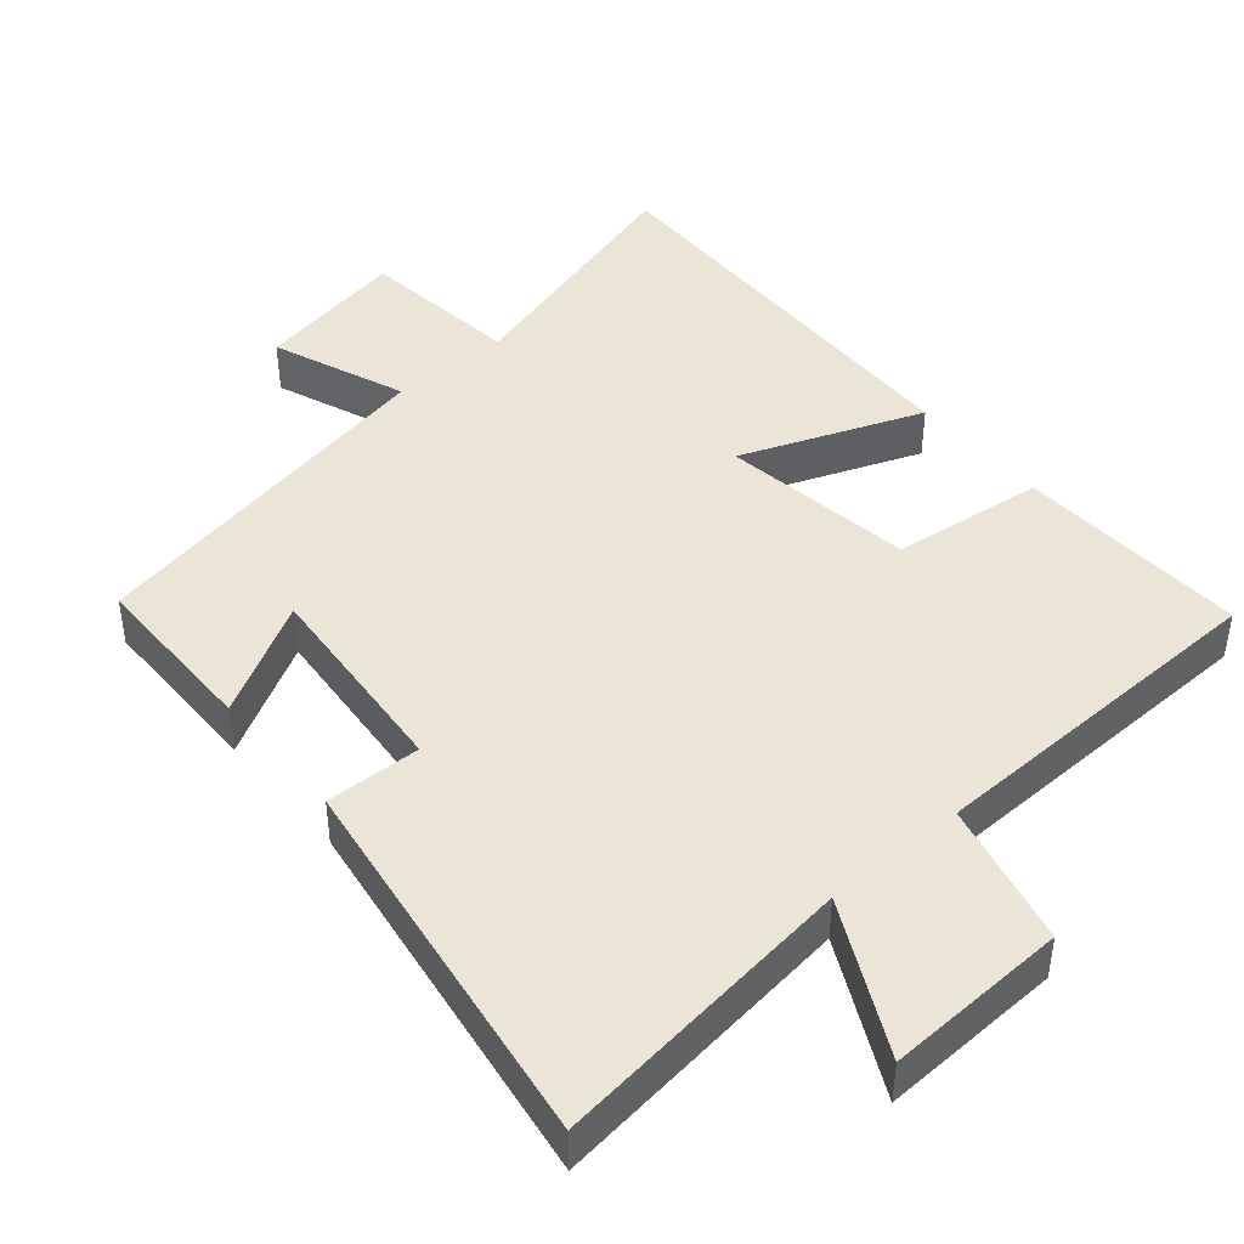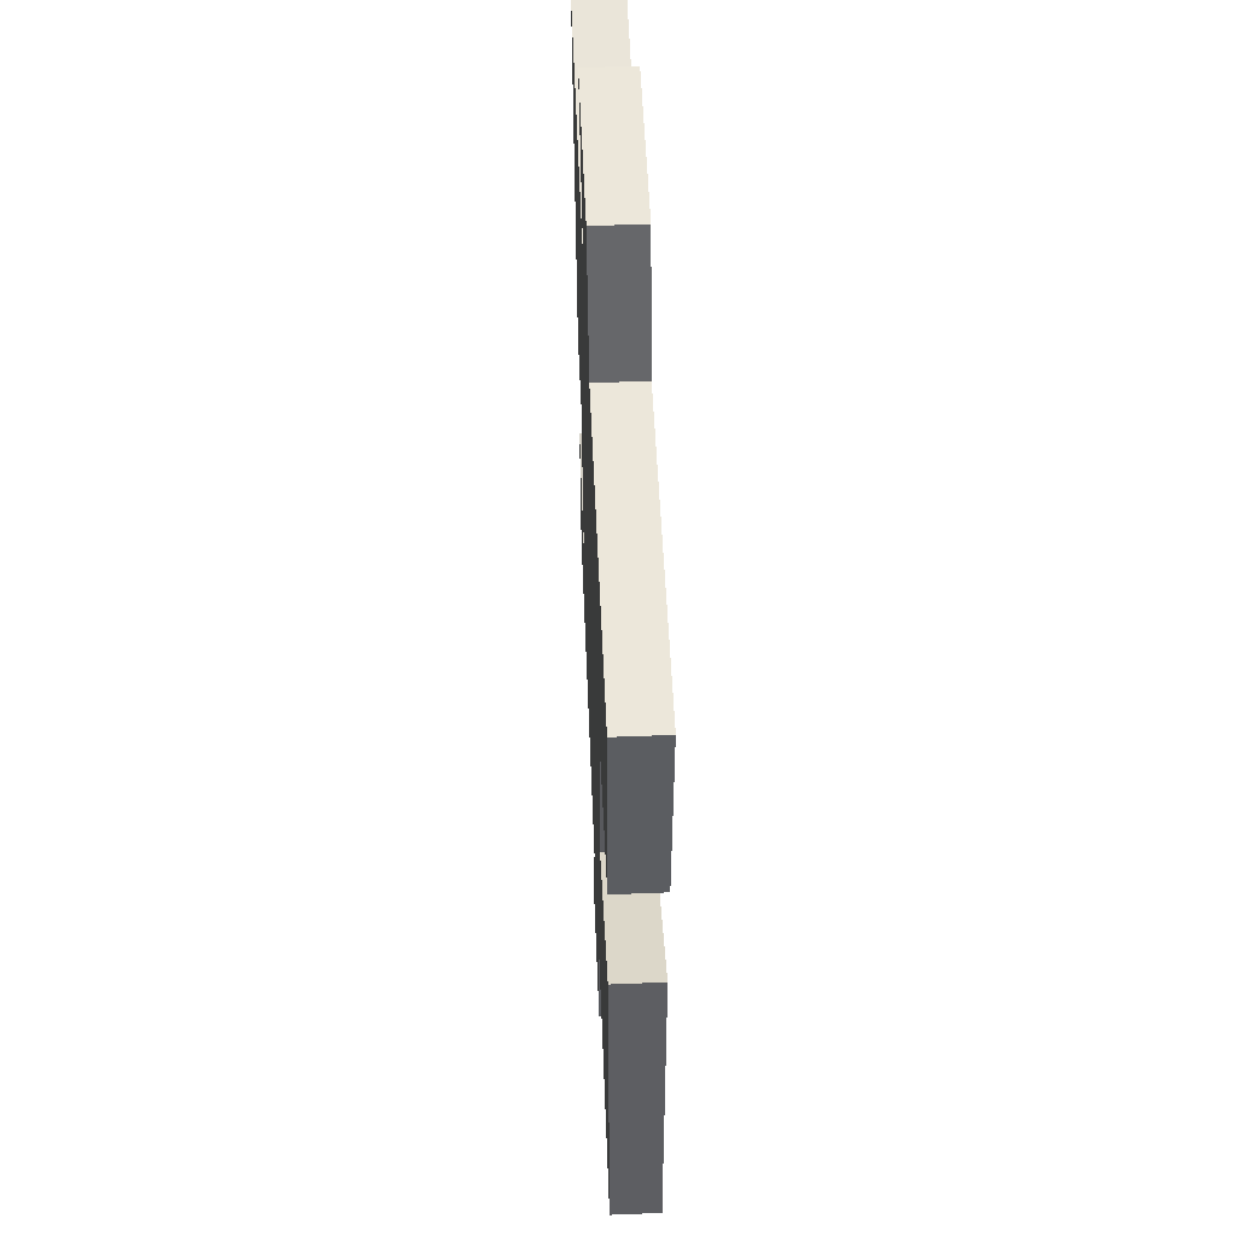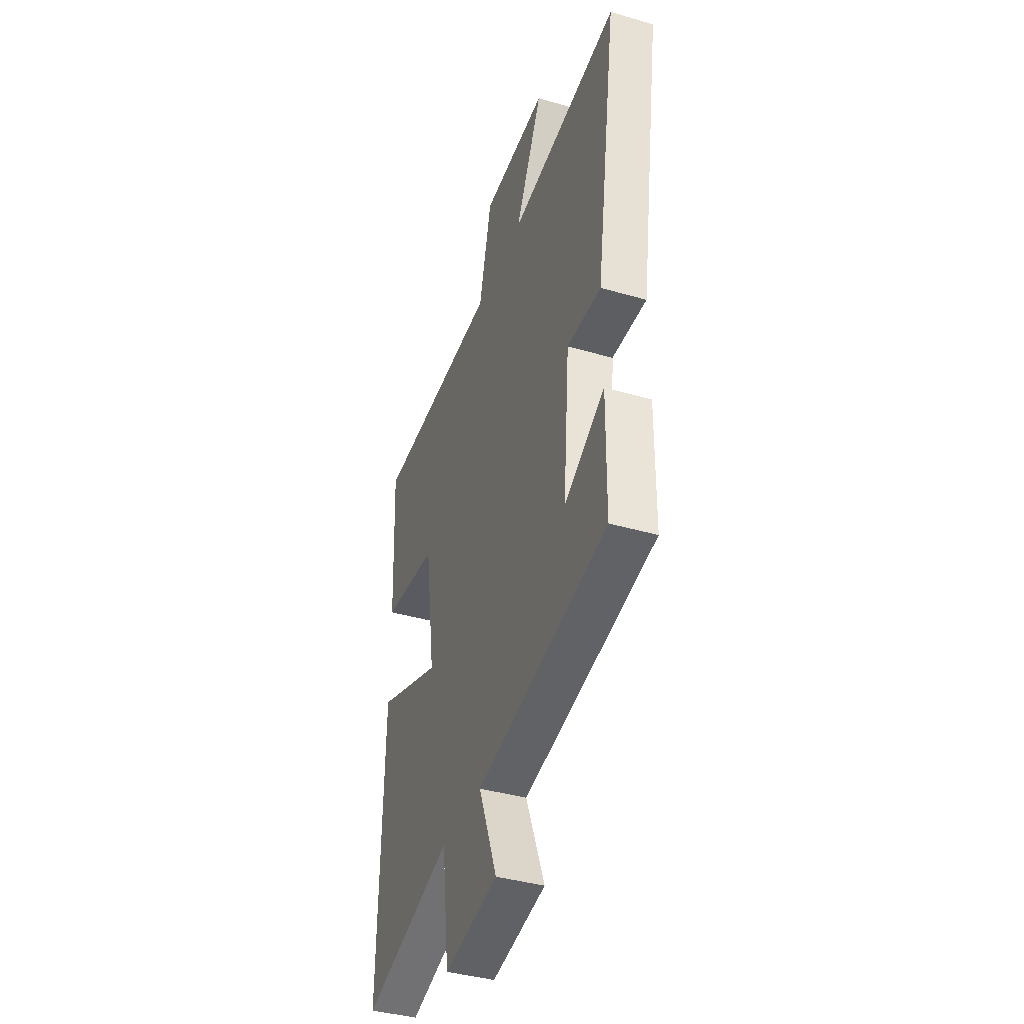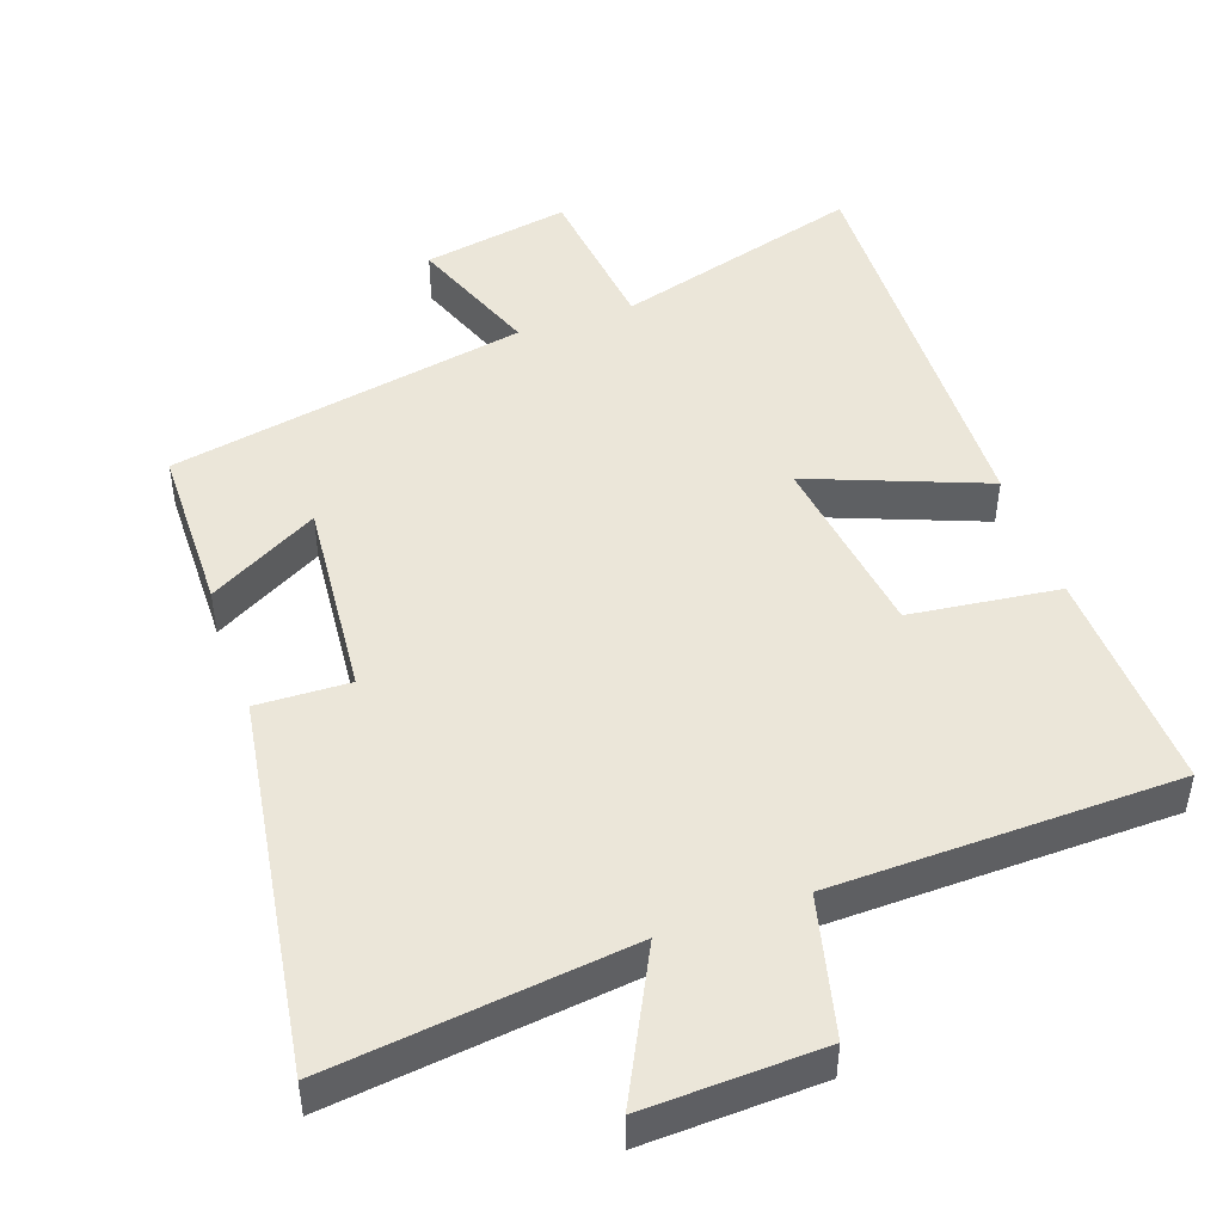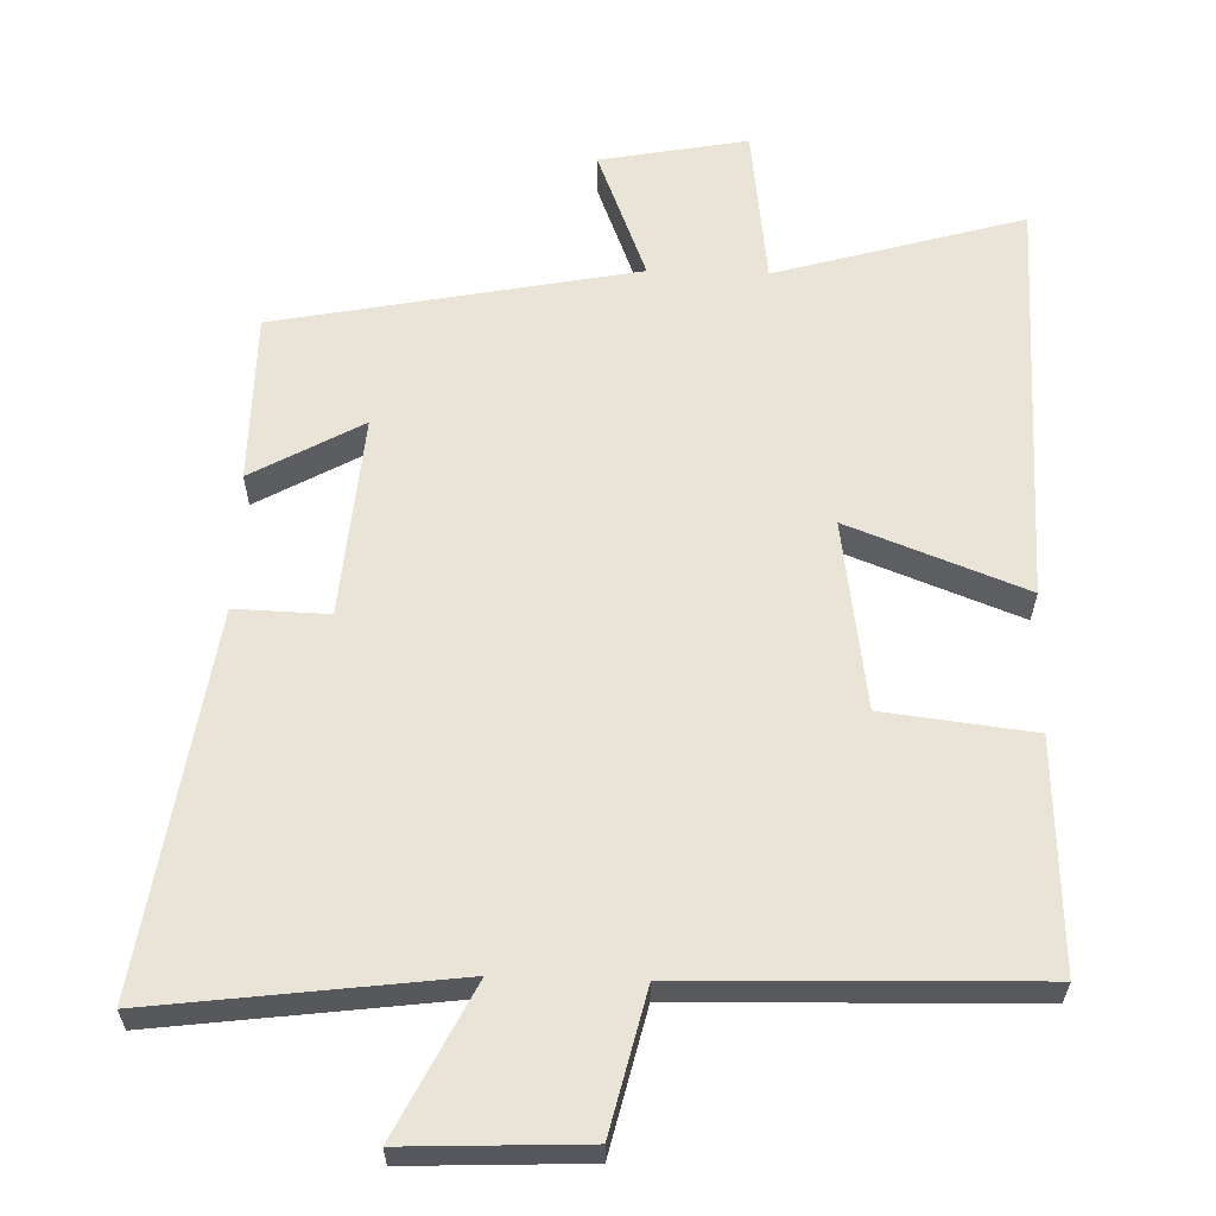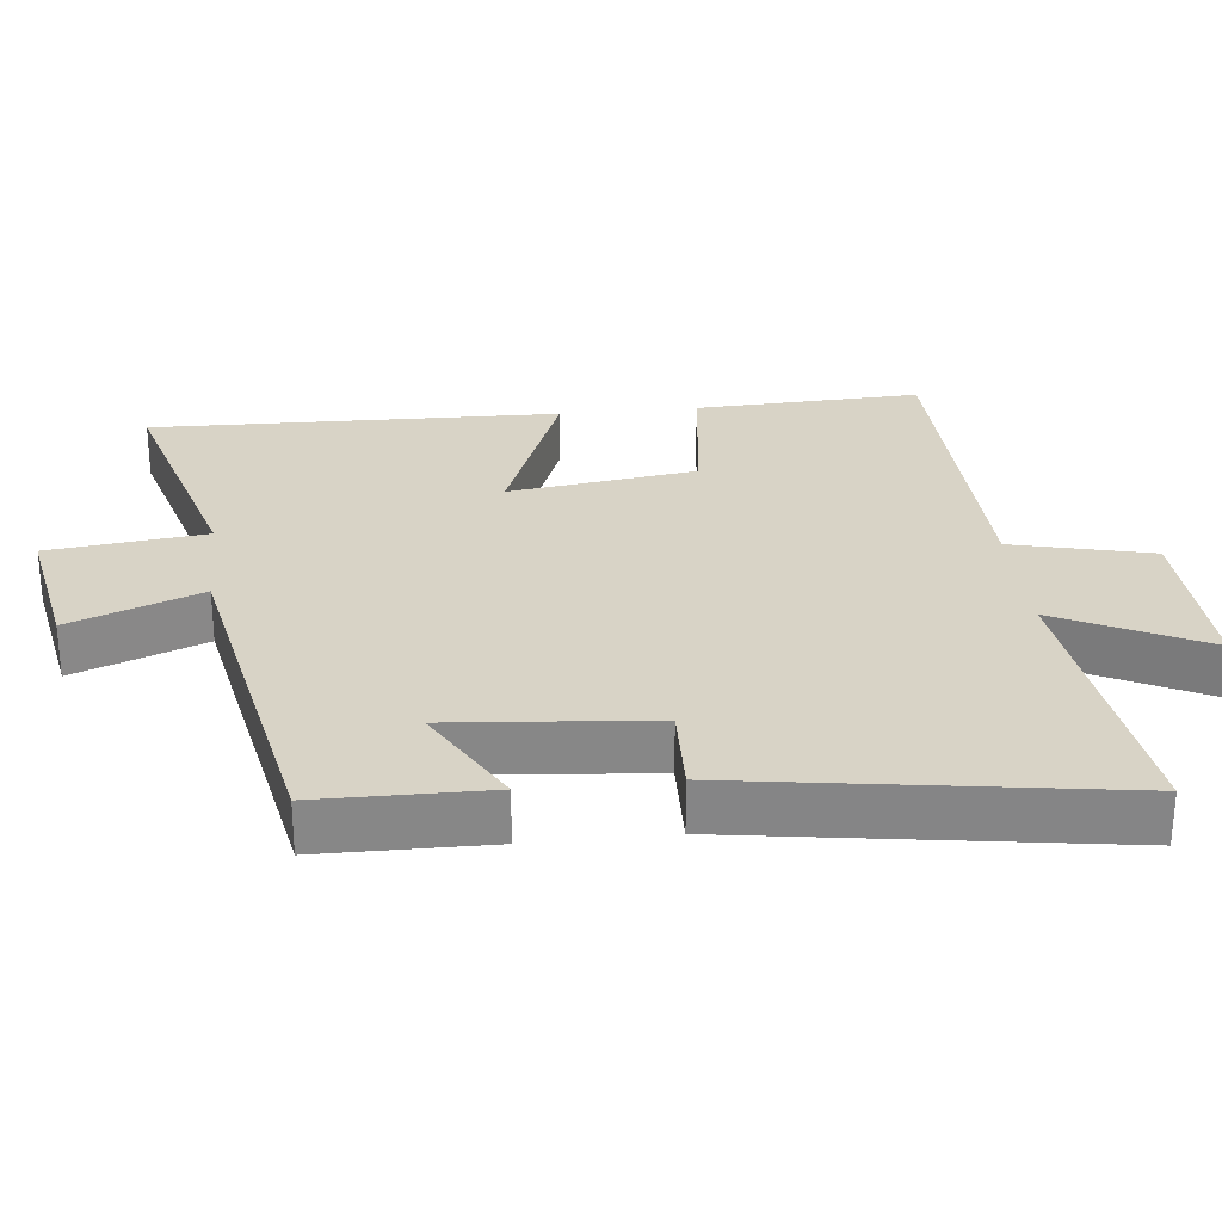
<metadata>
{"format":"obj","ext":"obj","renderer":"f3d","projection":"perspective","resolution":1024,"background":"white","views":[{"elev":44.0,"azim":-40.3,"up":"+Y"},{"elev":51.6,"azim":87.5,"up":"+Z"},{"elev":-39.9,"azim":-109.7,"up":"+Z"},{"elev":47.6,"azim":-19.1,"up":"+Y"},{"elev":61.0,"azim":1.6,"up":"+Y"},{"elev":27.8,"azim":-96.0,"up":"+Y"}]}
</metadata>
<code>
v -0.498 0.07 -0.403
v -0.5 0.07 -0.166
v -0.346 0.07 -0.252
v -0.37 0.07 0.03
v -0.5 0.07 0.026
v -0.579 0.07 0.552
v -0.161 0.07 0.5
v -0.264 0.07 0.706
v -0.016 0.07 0.696
v 0.031 0.07 0.5
v 0.514 0.07 0.488
v 0.5 0.07 0.17
v 0.291 0.07 0.145
v 0.253 0.07 -0.119
v 0.5 0.07 -0.024
v 0.513 0.07 -0.599
v 0.167 0.07 -0.5
v 0.14 0.07 -0.721
v -0.066 0.07 -0.683
v 0.005 0.07 -0.5
v -0.498 0 -0.403
v -0.5 0 -0.166
v -0.346 0 -0.252
v -0.37 0 0.03
v -0.5 0 0.026
v -0.579 0 0.552
v -0.161 0 0.5
v -0.264 0 0.706
v -0.016 0 0.696
v 0.031 0 0.5
v 0.514 0 0.488
v 0.5 0 0.17
v 0.291 0 0.145
v 0.253 0 -0.119
v 0.5 0 -0.024
v 0.513 0 -0.599
v 0.167 0 -0.5
v 0.14 0 -0.721
v -0.066 0 -0.683
v 0.005 0 -0.5
f 17 18 19 20
f 17 20 1
f 14 15 16 17
f 13 14 17 1
f 10 11 12 13
f 7 8 9 10
f 7 10 13
f 4 5 6 7
f 3 4 7 13
f 1 2 3
f 1 3 13
f 40 39 38 37
f 21 40 37
f 37 36 35 34
f 21 37 34 33
f 33 32 31 30
f 30 29 28 27
f 33 30 27
f 27 26 25 24
f 33 27 24 23
f 23 22 21
f 33 23 21
f 1 21 22 2
f 2 22 23 3
f 3 23 24 4
f 4 24 25 5
f 5 25 26 6
f 6 26 27 7
f 7 27 28 8
f 8 28 29 9
f 9 29 30 10
f 10 30 31 11
f 11 31 32 12
f 12 32 33 13
f 13 33 34 14
f 14 34 35 15
f 15 35 36 16
f 16 36 37 17
f 17 37 38 18
f 18 38 39 19
f 19 39 40 20
f 20 40 21 1

</code>
